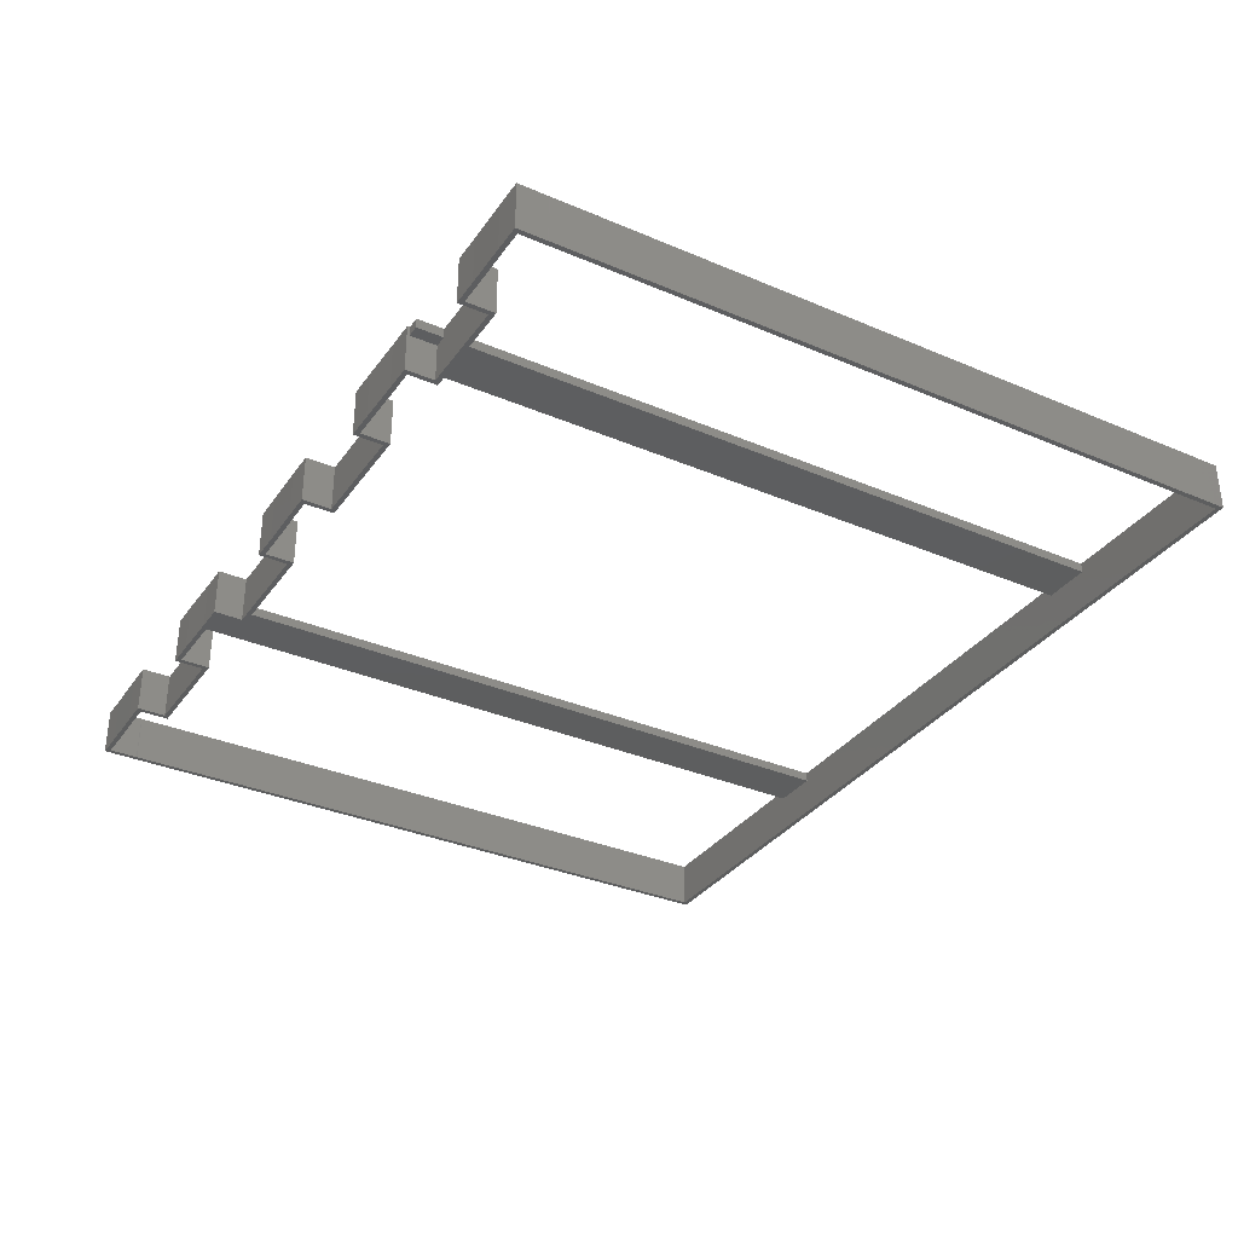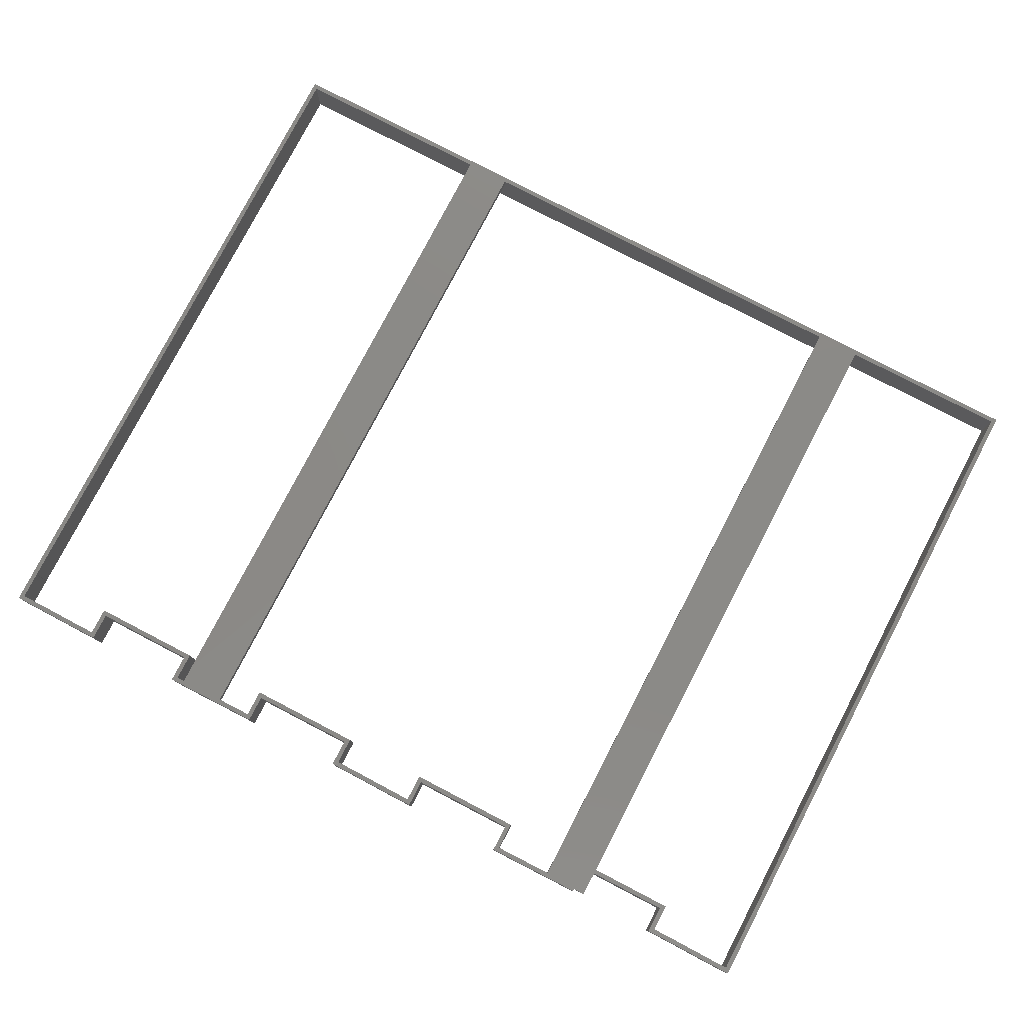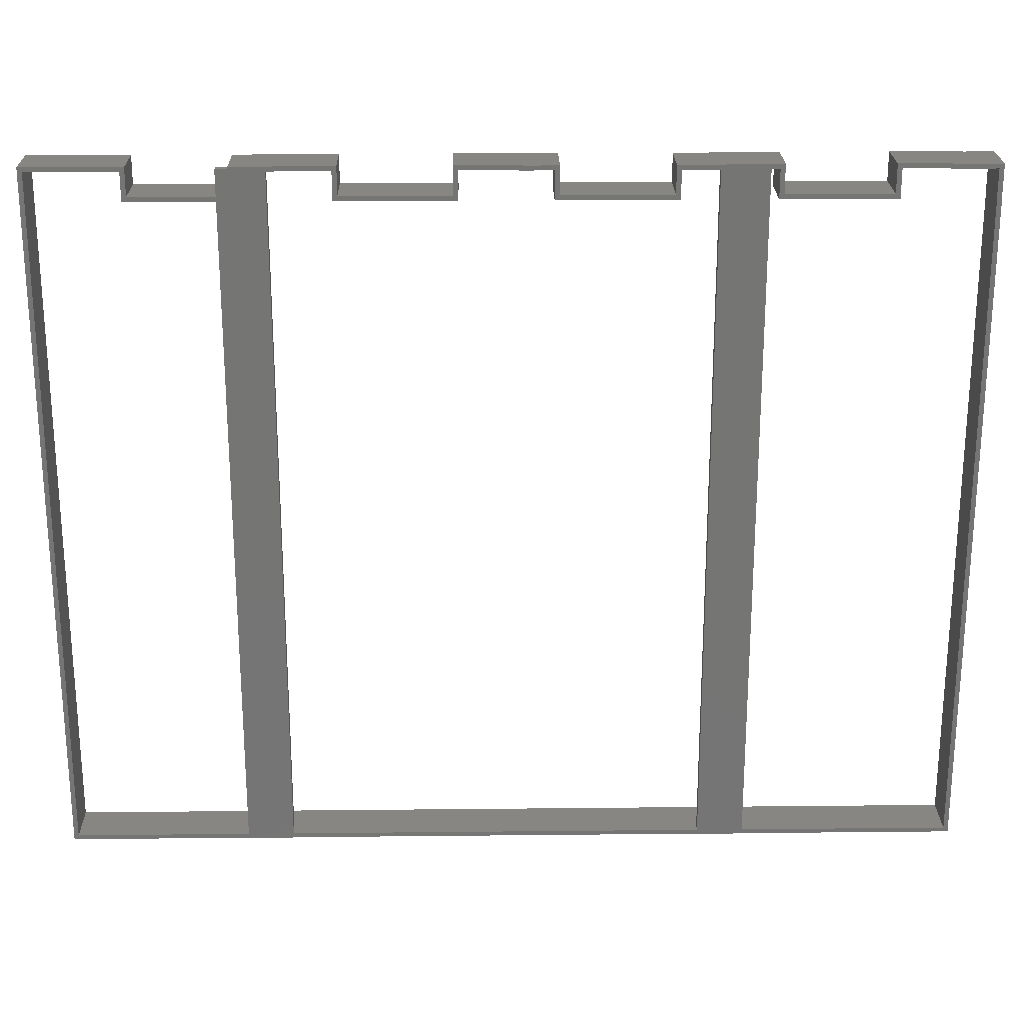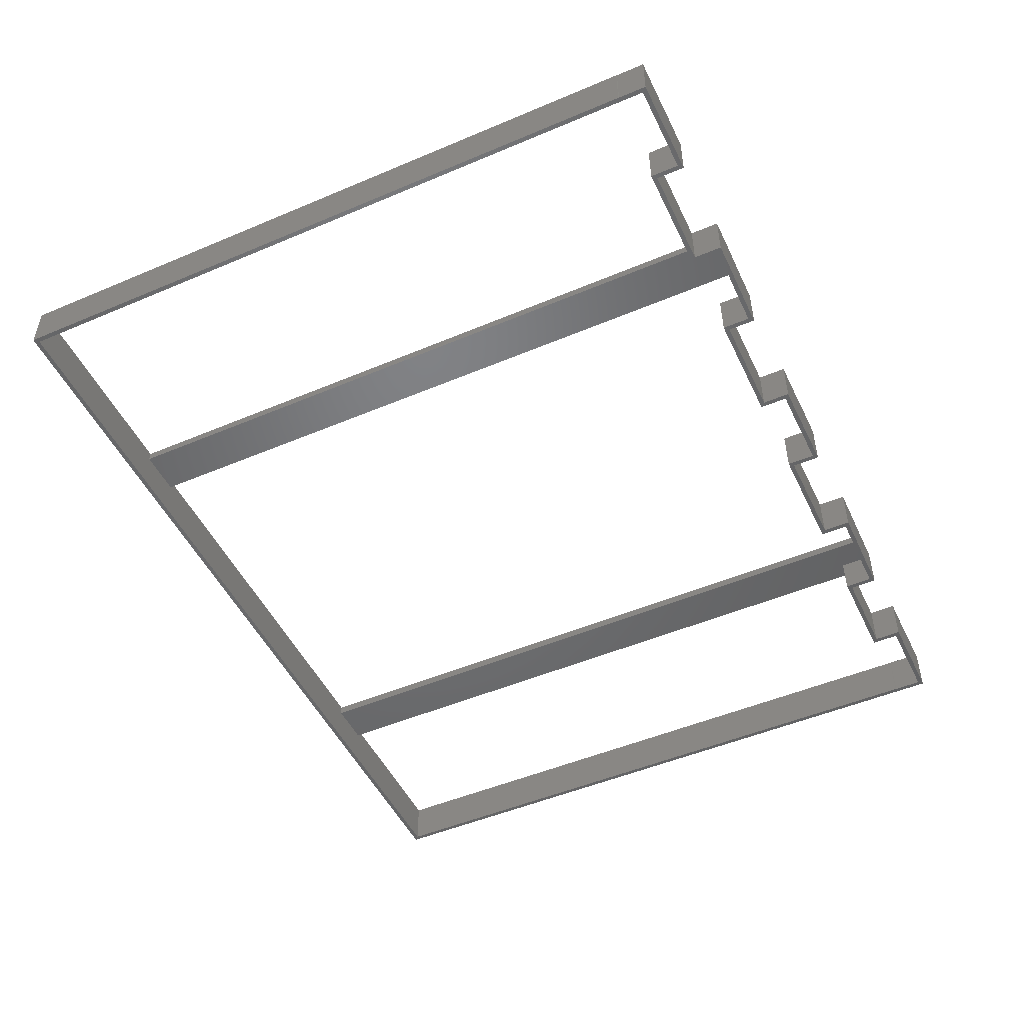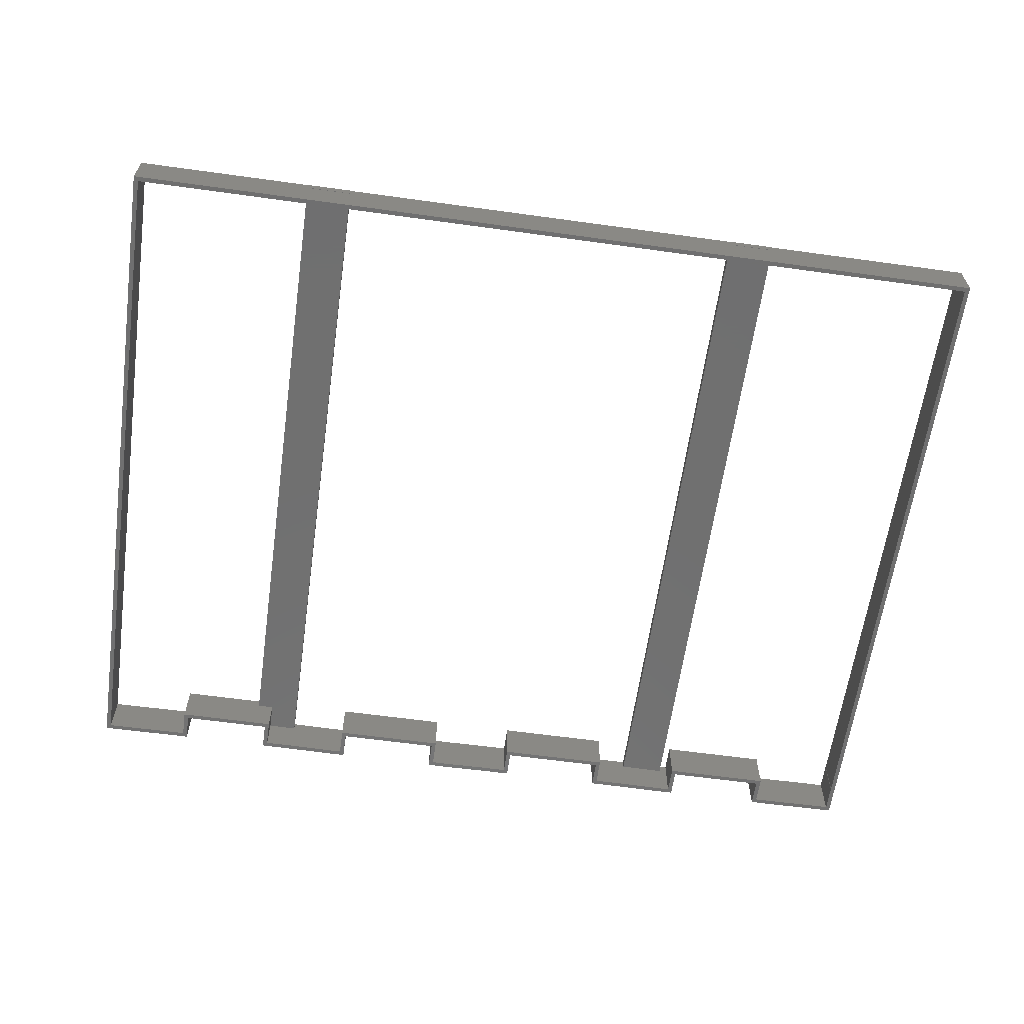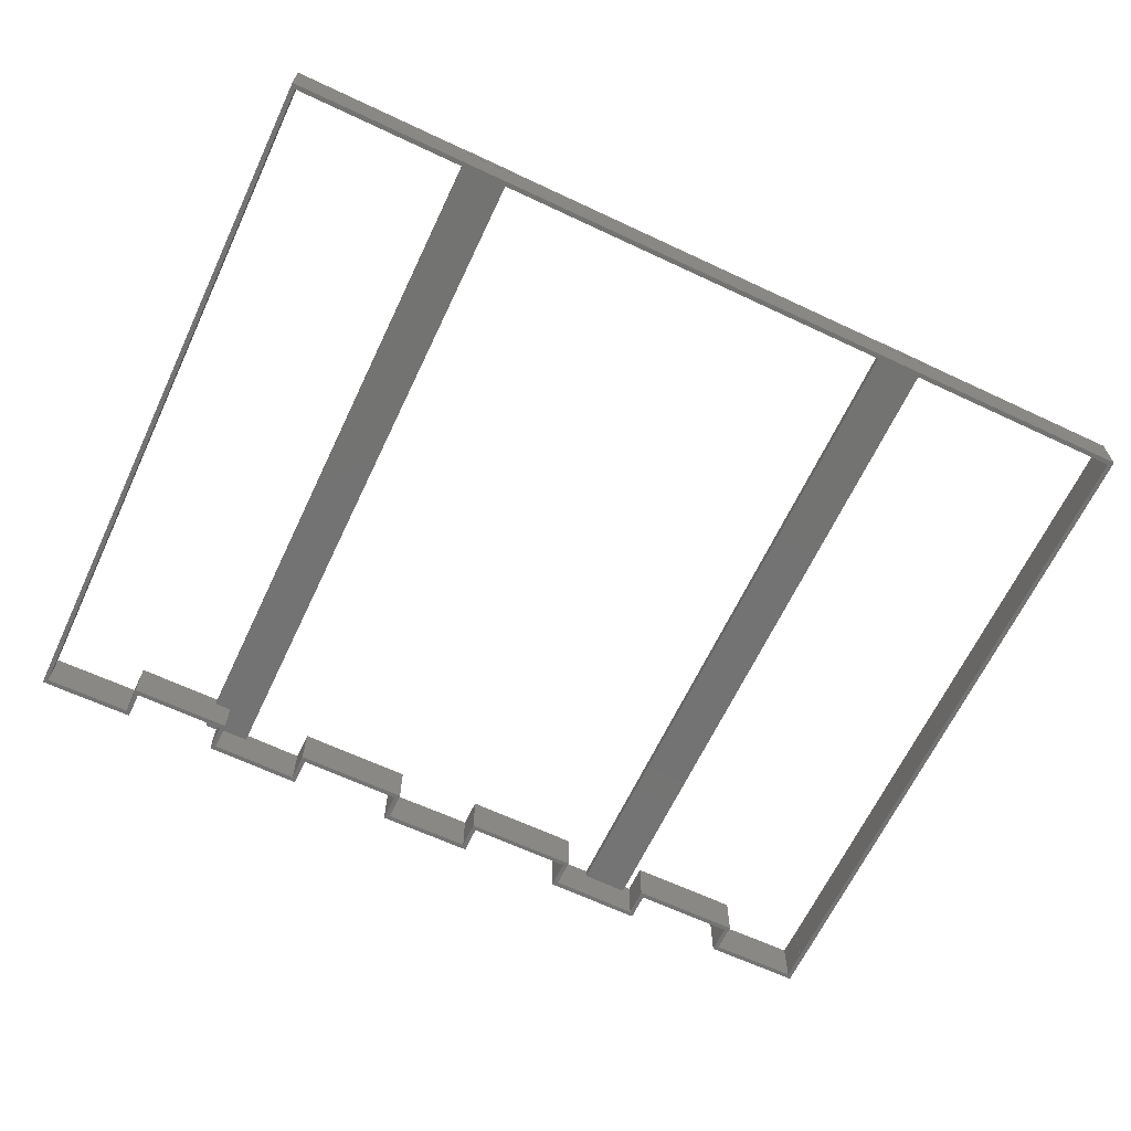
<metadata>
{"format":"stl","ext":"stl","renderer":"f3d","projection":"perspective","resolution":1024,"background":"white","views":[{"elev":-33.5,"azim":-120.2,"up":"+Z"},{"elev":78.8,"azim":-152.5,"up":"+Z"},{"elev":22.8,"azim":-1.0,"up":"+Y"},{"elev":-49.7,"azim":115.0,"up":"+Z"},{"elev":-62.0,"azim":-8.0,"up":"+Z"},{"elev":-65.1,"azim":-25.3,"up":"+Z"}]}
</metadata>
<code>
# stl→obj: 174 verts, 356 faces
v 118 220.6 0
v 121.9 220.6 10
v 118 220.6 10
v 121.9 220.6 0
v 177.9 220.6 8
v 177.9 220.6 0
v 180 220.6 8
v 181.8 220.6 10
v 180 220.6 10
v 181.8 220.6 0
v 206 220.6 0
v 209.9 220.6 10
v 206 220.6 10
v 209.9 220.6 0
v 32.2 220.6 0
v 36.09 220.6 10
v 32.2 220.6 10
v 36.09 220.6 0
v 89.13 220.6 0
v 93.02 220.6 10
v 89.13 220.6 10
v 93.02 220.6 0
v 225.3 70.05 10
v 180 70.05 8
v 180 70.05 10
v 225.3 70.05 0
v 170 70.05 8
v 32.19 70.05 0
v 80 70.05 8
v 80 70.05 10
v 170 70.05 10
v 70 70.05 8
v 32.19 70.05 10
v 70 70.05 10
v 181.8 214.5 0
v 206 214.5 10
v 181.8 214.5 10
v 206 214.5 0
v 131.2 220.5 10
v 131.2 220.5 0
v 137.1 220.5 10
v 137.1 220.5 0
v 162.2 220.5 0
v 168.1 220.5 10
v 162.2 220.5 10
v 168.1 220.5 0
v 170 220.5 8
v 170 220.5 10
v 219.2 220.5 10
v 219.2 220.5 0
v 225.2 220.5 10
v 225.2 220.5 0
v 225.2 214.5 0
v 225.2 214.5 10
v 225.3 214.4 0
v 225.3 214.4 10
v 93.02 214.5 0
v 93.02 214.5 10
v 118 214.5 10
v 118 214.5 0
v 137.1 214.5 0
v 137.1 214.5 10
v 162.2 214.5 10
v 162.2 214.5 0
v 45.43 220.5 10
v 45.43 220.5 0
v 51.32 220.5 10
v 51.32 220.5 0
v 73.57 220.5 0
v 79.46 220.5 8
v 73.57 220.5 8
v 79.46 220.5 0
v 80 220.5 8
v 80 220.5 10
v 32.19 214.4 0
v 32.19 214.4 10
v 32.2 214.5 0
v 32.2 214.5 10
v 51.32 214.5 10
v 70 214.5 8
v 70 214.5 10
v 51.32 214.5 0
v 73.57 214.5 0
v 73.57 214.5 8
v 31.19 215.4 0
v 72.57 215.5 0
v 52.32 215.5 0
v 52.32 221.5 0
v 46.43 221.5 0
v 37.09 221.6 0
v 31.2 215.5 0
v 31.2 221.6 0
v 117 215.5 0
v 94.02 215.5 0
v 94.02 221.6 0
v 88.13 221.6 0
v 78.46 221.5 0
v 72.57 221.5 0
v 161.2 215.5 0
v 138.1 215.5 0
v 138.1 221.5 0
v 132.2 221.5 0
v 122.9 221.6 0
v 117 221.6 0
v 205 215.5 0
v 182.8 215.5 0
v 182.8 221.6 0
v 176.9 221.6 0
v 167.1 221.5 0
v 161.2 221.5 0
v 226.3 215.4 0
v 226.3 69.05 0
v 31.19 69.05 0
v 226.2 215.5 0
v 226.2 221.5 0
v 220.2 221.5 0
v 210.9 221.6 0
v 205 221.6 0
v 52.32 221.5 10
v 52.32 215.5 10
v 46.43 221.5 10
v 37.09 221.6 10
v 31.2 215.5 10
v 31.19 215.4 10
v 31.2 221.6 10
v 70 69.05 10
v 31.19 69.05 10
v 70 215.5 10
v 94.02 221.6 10
v 94.02 215.5 10
v 88.13 221.6 10
v 78.46 221.5 10
v 72.57 221 10
v 72.57 221.5 10
v 70 221 10
v 80 69.05 10
v 80 69 10
v 70 69 10
v 138.1 221.5 10
v 138.1 215.5 10
v 132.2 221.5 10
v 122.9 221.6 10
v 117 221.6 10
v 117 215.5 10
v 170 69.05 10
v 167.1 221.5 10
v 176.9 221.6 10
v 161.2 221.5 10
v 161.2 215.5 10
v 182.8 221.6 10
v 182.8 215.5 10
v 180 69.05 10
v 180 69 10
v 170 69 10
v 226.2 215.5 10
v 226.2 221.5 10
v 220.2 221.5 10
v 210.9 221.6 10
v 205 221.6 10
v 205 215.5 10
v 226.3 215.4 10
v 226.3 69.05 10
v 72.57 221 8
v 72.57 215.5 8
v 70 215.5 8
v 70 69.05 8
v 80 69.05 8
v 170 69.05 8
v 180 69.05 8
v 70 69 8
v 70 221 8
v 80 69 8
v 170 69 8
v 180 69 8
f 1 2 3
f 2 1 4
f 5 6 7
f 7 8 9
f 10 7 6
f 7 10 8
f 11 12 13
f 12 11 14
f 15 16 17
f 16 15 18
f 19 20 21
f 20 19 22
f 23 24 25
f 26 27 24
f 27 28 29
f 27 26 28
f 26 24 23
f 27 30 31
f 30 27 29
f 32 33 34
f 32 28 33
f 29 28 32
f 35 36 37
f 36 35 38
f 36 11 13
f 11 36 38
f 35 8 10
f 8 35 37
f 4 39 2
f 39 4 40
f 40 41 39
f 41 40 42
f 43 44 45
f 44 43 46
f 44 47 48
f 46 47 44
f 6 47 46
f 47 6 5
f 14 49 12
f 49 14 50
f 50 51 49
f 51 50 52
f 53 51 52
f 51 53 54
f 55 54 53
f 54 55 56
f 26 56 55
f 56 26 23
f 57 20 22
f 20 57 58
f 57 59 58
f 59 57 60
f 59 1 3
f 1 59 60
f 61 41 42
f 41 61 62
f 61 63 62
f 63 61 64
f 63 43 45
f 43 63 64
f 18 65 16
f 65 18 66
f 66 67 65
f 67 66 68
f 69 70 71
f 70 69 72
f 70 72 73
f 73 21 74
f 19 73 72
f 73 19 21
f 33 75 76
f 75 33 28
f 76 77 78
f 77 76 75
f 78 15 17
f 15 78 77
f 79 80 81
f 82 80 79
f 83 80 82
f 80 83 84
f 84 69 71
f 69 84 83
f 82 67 68
f 67 82 79
f 85 77 75
f 83 86 69
f 83 87 86
f 82 87 83
f 68 87 82
f 87 68 88
f 68 89 88
f 66 89 68
f 66 90 89
f 18 90 66
f 15 90 18
f 77 91 15
f 15 92 90
f 92 15 91
f 60 93 1
f 60 94 93
f 57 94 60
f 22 94 57
f 94 22 95
f 19 95 22
f 19 96 95
f 72 96 19
f 72 97 96
f 69 97 72
f 69 98 97
f 98 69 86
f 64 99 43
f 64 100 99
f 61 100 64
f 42 100 61
f 100 42 101
f 42 102 101
f 40 102 42
f 40 103 102
f 4 103 40
f 1 103 4
f 1 104 103
f 104 1 93
f 38 105 11
f 38 106 105
f 35 106 38
f 10 106 35
f 106 10 107
f 6 107 10
f 6 108 107
f 46 108 6
f 46 109 108
f 43 109 46
f 43 110 109
f 110 43 99
f 55 111 112
f 53 111 55
f 55 112 26
f 112 28 26
f 85 75 28
f 113 28 112
f 85 28 113
f 77 85 91
f 111 53 114
f 52 114 53
f 114 52 115
f 52 116 115
f 50 116 52
f 50 117 116
f 14 117 50
f 11 117 14
f 11 118 117
f 118 11 105
f 119 67 120
f 121 67 119
f 121 65 67
f 122 65 121
f 122 16 65
f 122 17 16
f 123 78 17
f 124 78 123
f 123 17 125
f 125 17 122
f 33 126 34
f 78 124 76
f 76 124 33
f 33 127 126
f 127 33 124
f 120 81 128
f 120 79 81
f 79 120 67
f 129 20 130
f 129 21 20
f 131 21 129
f 131 74 21
f 81 30 74
f 34 30 81
f 132 74 131
f 128 74 132
f 133 132 134
f 128 132 133
f 128 133 135
f 74 128 81
f 30 34 136
f 126 136 34
f 136 126 137
f 137 126 138
f 139 41 140
f 141 41 139
f 141 39 41
f 142 39 141
f 142 2 39
f 142 3 2
f 143 3 142
f 144 3 143
f 3 144 59
f 130 59 144
f 130 58 59
f 58 130 20
f 30 145 31
f 145 30 136
f 146 48 147
f 48 146 44
f 146 45 44
f 148 45 146
f 149 45 148
f 45 149 63
f 140 63 149
f 140 62 63
f 62 140 41
f 150 8 151
f 150 9 8
f 31 25 9
f 25 31 152
f 147 9 150
f 48 9 147
f 31 9 48
f 145 152 31
f 152 145 153
f 153 145 154
f 51 155 156
f 155 51 54
f 157 51 156
f 157 49 51
f 158 49 157
f 158 12 49
f 158 13 12
f 159 13 158
f 160 13 159
f 13 160 36
f 151 36 160
f 151 37 36
f 37 151 8
f 56 161 155
f 161 56 162
f 23 162 56
f 152 23 25
f 23 152 162
f 155 54 56
f 161 114 155
f 114 161 111
f 155 115 156
f 115 155 114
f 115 157 156
f 157 115 116
f 116 158 157
f 158 116 117
f 117 159 158
f 159 117 118
f 105 159 118
f 159 105 160
f 105 151 160
f 151 105 106
f 151 107 150
f 107 151 106
f 107 147 150
f 147 107 108
f 108 146 147
f 146 108 109
f 109 148 146
f 148 109 110
f 99 148 110
f 148 99 149
f 99 140 149
f 140 99 100
f 140 101 139
f 101 140 100
f 101 141 139
f 141 101 102
f 102 142 141
f 142 102 103
f 103 143 142
f 143 103 104
f 93 143 104
f 143 93 144
f 93 130 144
f 130 93 94
f 130 95 129
f 95 130 94
f 95 131 129
f 131 95 96
f 96 132 131
f 132 96 97
f 97 134 132
f 134 97 98
f 98 163 134
f 86 163 98
f 163 86 164
f 134 163 133
f 164 86 165
f 165 120 128
f 87 165 86
f 165 87 120
f 120 88 119
f 88 120 87
f 88 121 119
f 121 88 89
f 89 122 121
f 122 89 90
f 90 125 122
f 125 90 92
f 91 125 92
f 125 91 123
f 85 123 91
f 123 85 124
f 113 124 85
f 124 113 127
f 127 166 126
f 113 167 166
f 167 113 168
f 112 168 113
f 113 166 127
f 167 145 136
f 145 167 168
f 169 162 152
f 168 112 169
f 169 112 162
f 162 111 161
f 111 162 112
f 170 126 166
f 126 170 138
f 165 135 171
f 135 165 128
f 32 81 80
f 81 32 34
f 137 167 136
f 167 137 172
f 30 73 74
f 73 30 29
f 163 135 133
f 135 163 171
f 165 163 164
f 163 165 171
f 170 167 172
f 167 170 166
f 84 73 29
f 73 84 70
f 32 84 29
f 84 32 80
f 70 84 71
f 170 137 138
f 137 170 172
f 173 145 168
f 145 173 154
f 27 48 47
f 48 27 31
f 153 169 152
f 169 153 174
f 25 7 9
f 7 25 24
f 173 169 174
f 169 173 168
f 24 5 7
f 27 5 24
f 5 27 47
f 173 153 154
f 153 173 174

</code>
